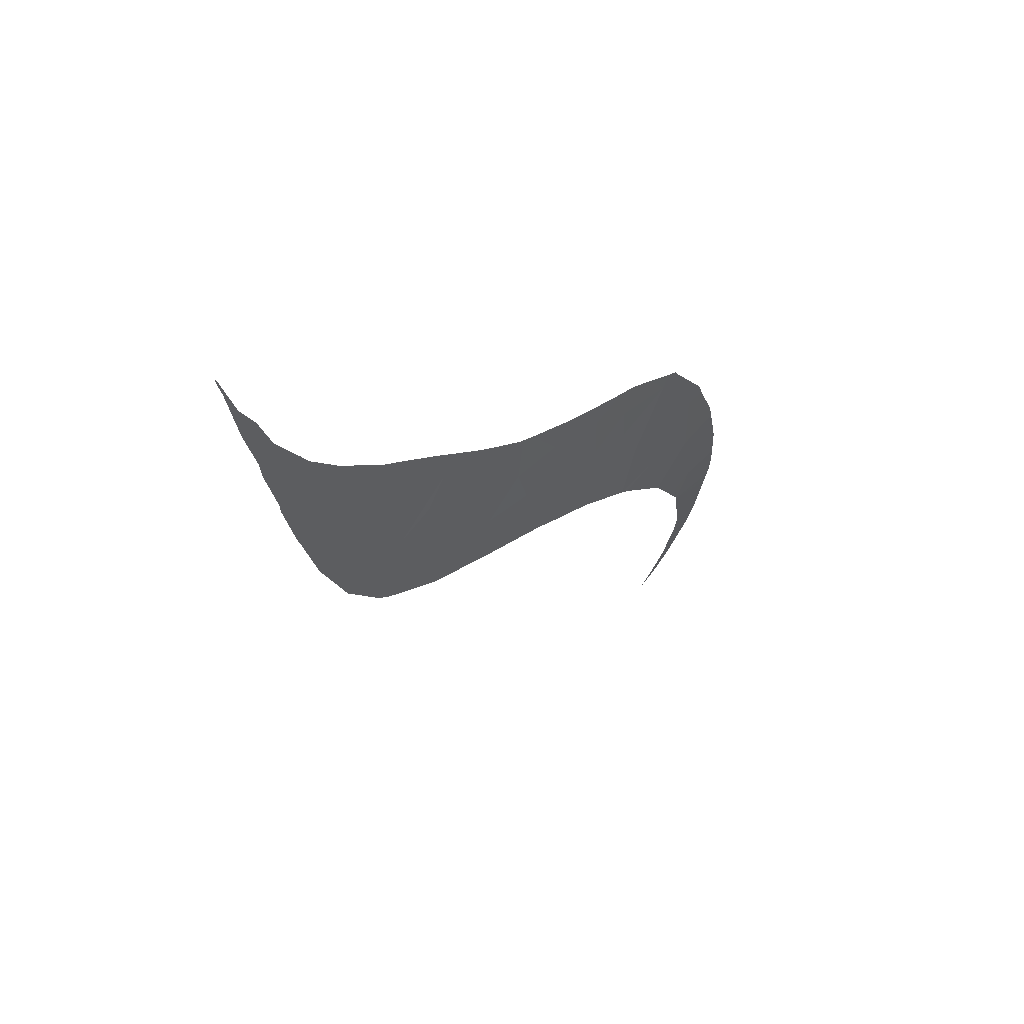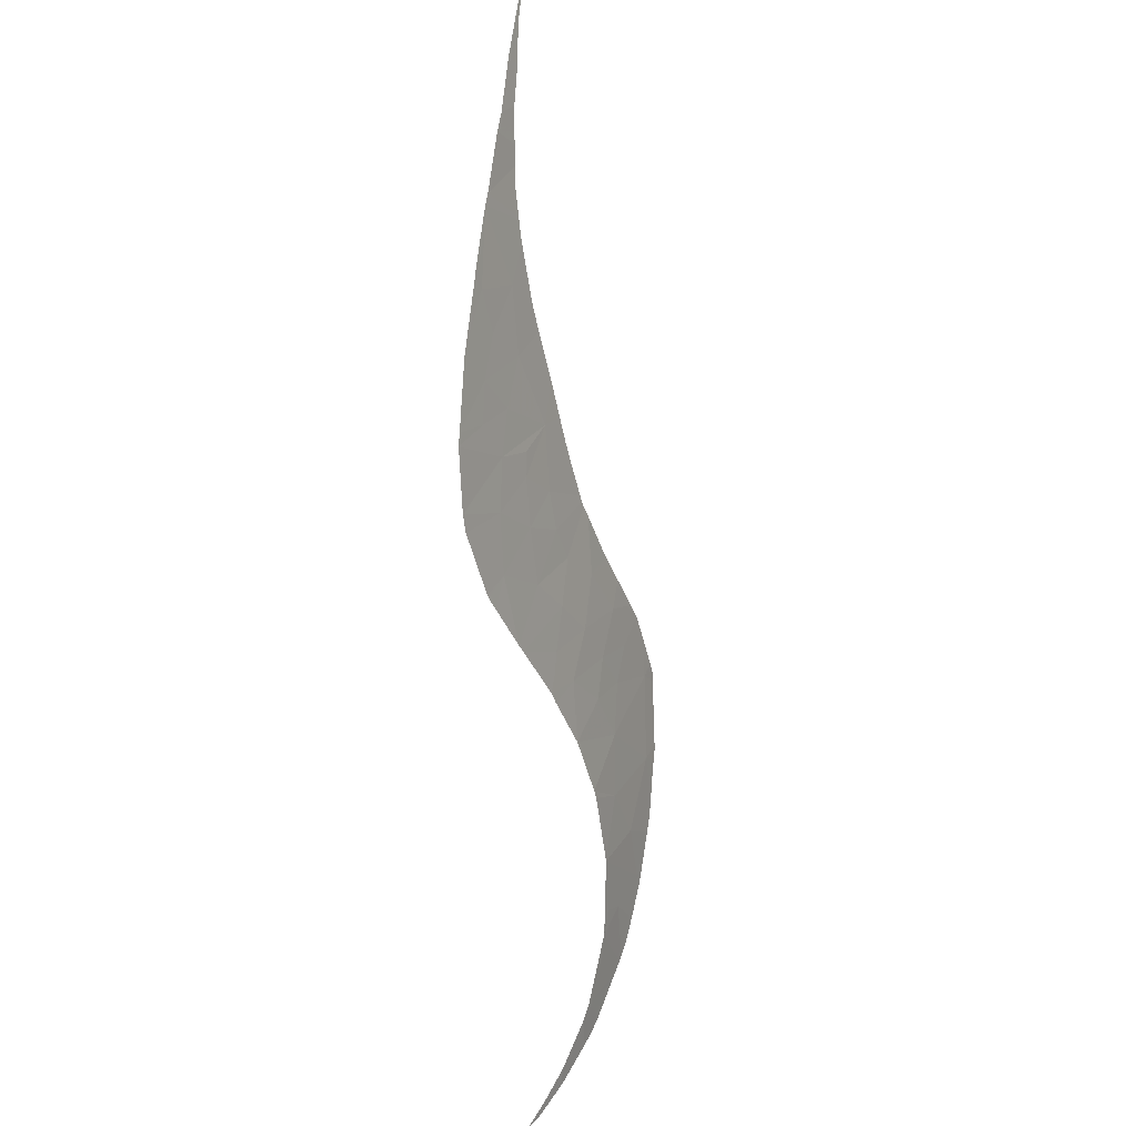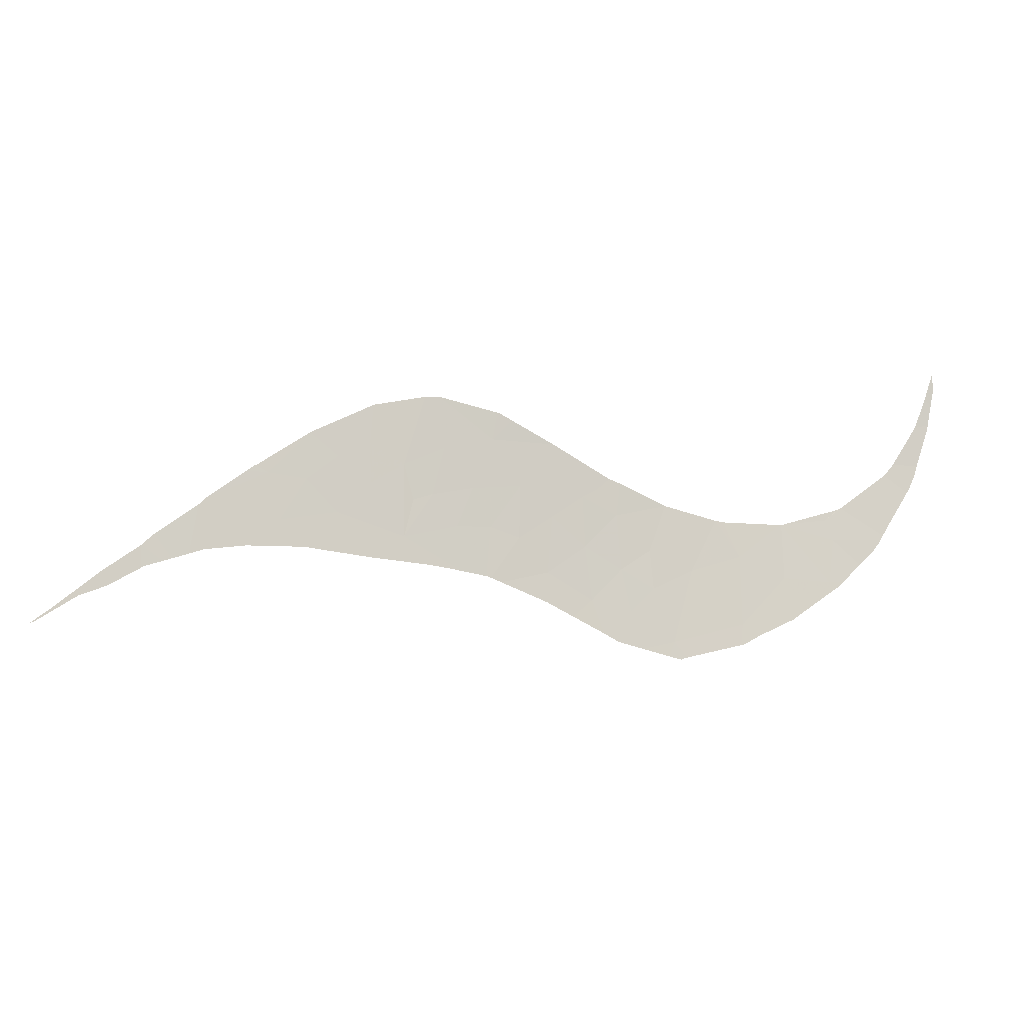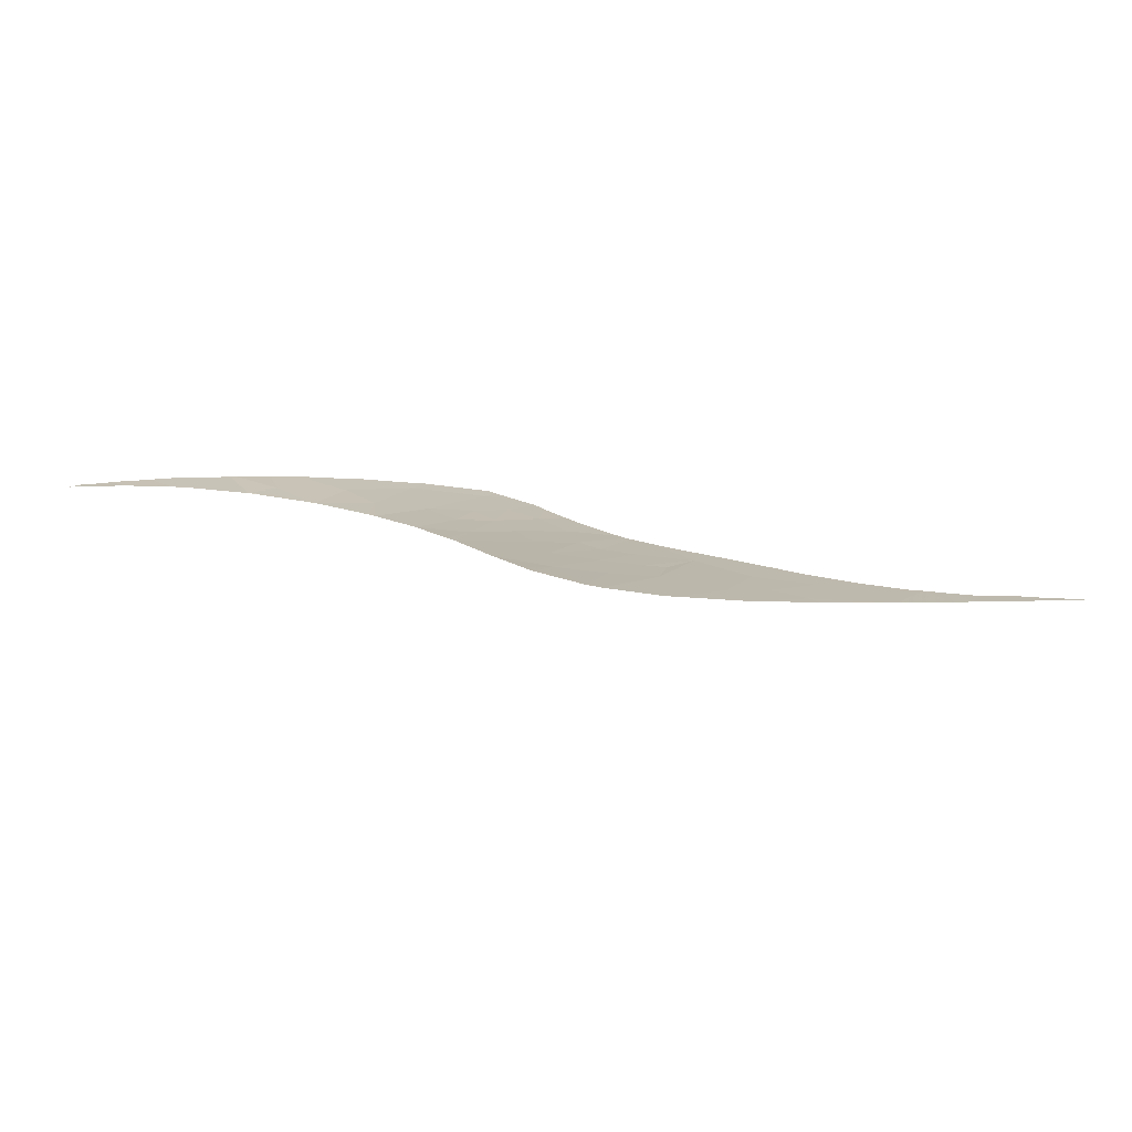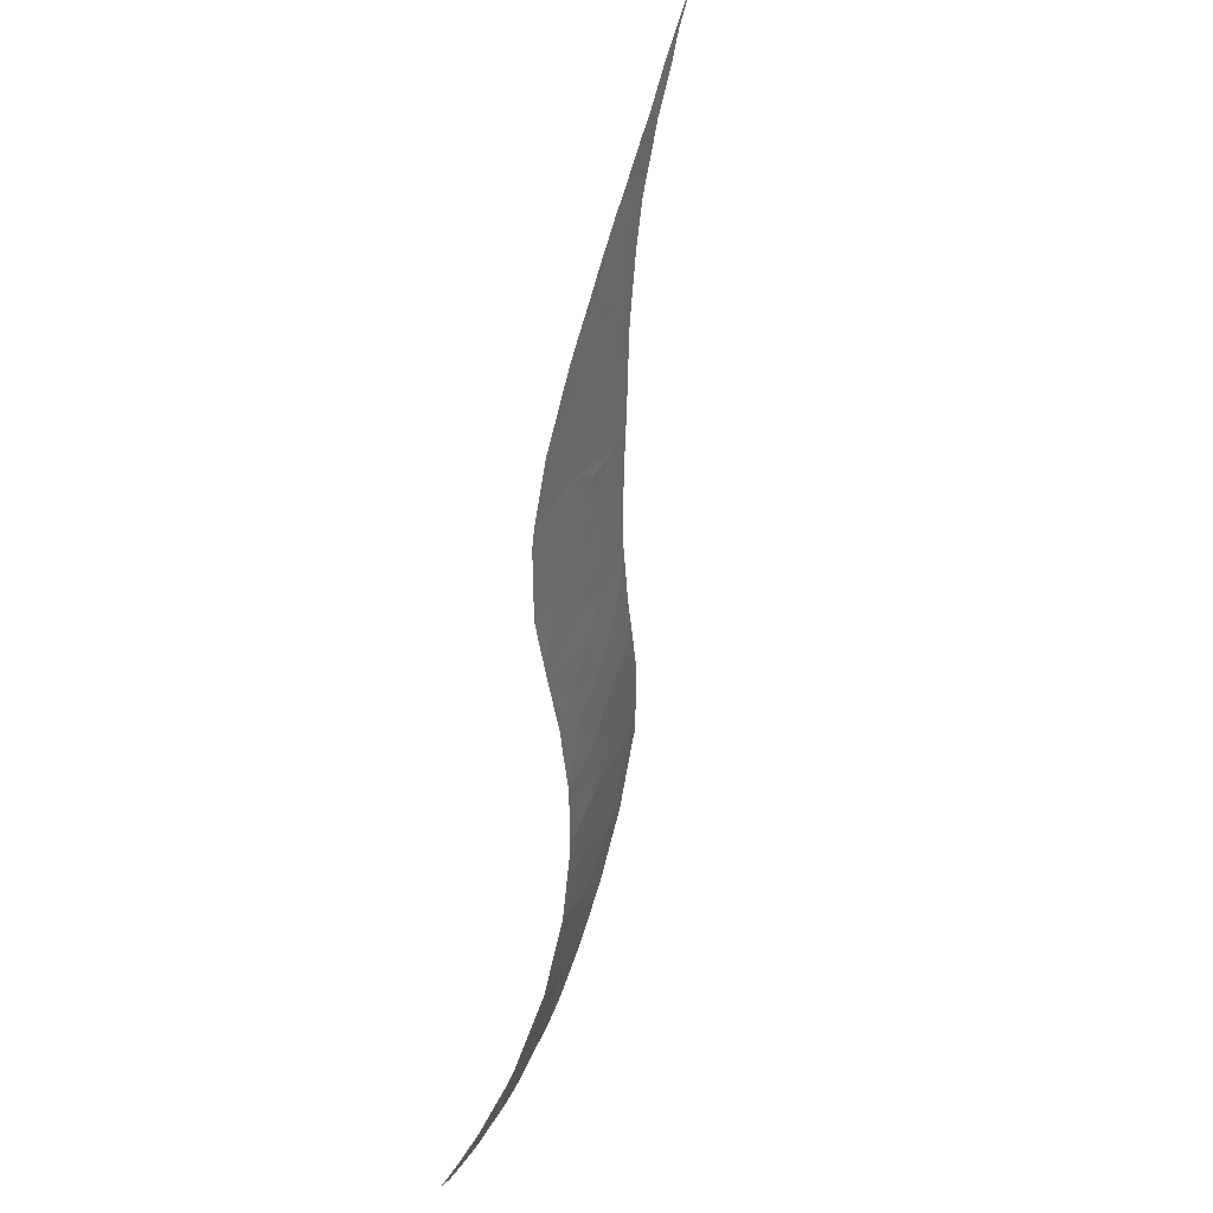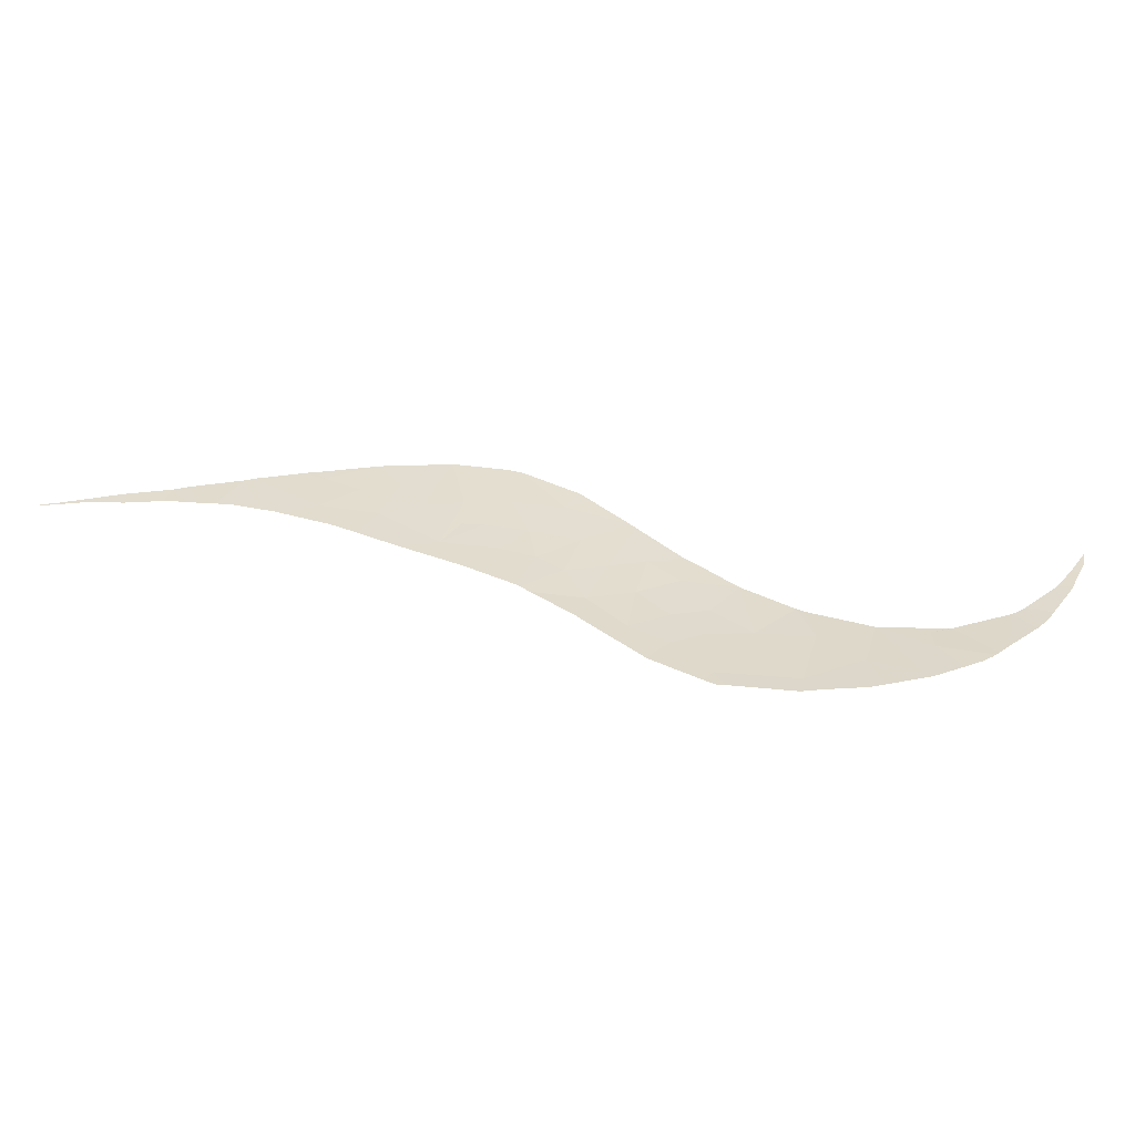
<metadata>
{"format":"obj","ext":"obj","renderer":"f3d","projection":"perspective","resolution":1024,"background":"white","views":[{"elev":25.7,"azim":-66.8,"up":"+Z"},{"elev":-48.0,"azim":-93.2,"up":"+Z"},{"elev":53.6,"azim":13.2,"up":"+Y"},{"elev":45.1,"azim":-134.3,"up":"+Y"},{"elev":-48.4,"azim":-107.7,"up":"+Z"},{"elev":3.7,"azim":31.5,"up":"+Y"}]}
</metadata>
<code>
v 36.47 89.47 -18.71
v 37.5 89.6 -19.95
v 36.23 90.32 -20.41
v 38.08 88.73 -18.44
v 27.49 93.19 -19.09
v 26.8 93.09 -18.29
v 27.18 92.9 -18.19
v 45.29 88.46 -23.75
v 45.68 88.56 -24.26
v 43.96 88.61 -23.18
v 27.87 92.11 -16.99
v 25.54 92.9 -16.75
v 26.66 92 -15.66
v 38.3 89.89 -21.27
v 37.52 90.45 -21.82
v 37.08 90.43 -21.38
v 41.14 88.51 -20.56
v 41.6 89.1 -22.4
v 39.82 89.69 -22.19
v 39.62 89.1 -20.64
v 39.41 88.31 -18.57
v 38.82 89 -19.72
v 42.64 88.41 -21.58
v 33.82 92 -21.89
v 33.79 92.43 -22.73
v 31.88 93.06 -22.45
v 32.36 92.18 -21.03
v 36.88 90.98 -22.39
v 28.1 93.27 -19.78
v 28.37 92.57 -18.46
v 33.9 92.39 -22.73
v 34.35 90.58 -19.33
v 35.01 91.05 -20.9
v 33.53 91.33 -20.23
v 31.23 92.18 -20.08
v 31.74 91.03 -17.99
v 31.76 91.54 -19.16
v 34.32 92.19 -22.69
v 32.32 91.5 -19.55
v 44.29 87.83 -21.46
v 43.84 88.61 -23.1
v 43.78 88.62 -23.08
v 37.82 90.53 -22.26
v 30.34 92.1 -19.13
v 22.6 92.24 -12.59
v 21.87 92.21 -11.87
v 21.95 92.18 -11.85
v 26.74 93.09 -18.24
v 35.33 90.22 -19.37
v 26.52 93.06 -17.98
v 35.78 91.51 -22.54
v 33.31 90.83 -18.93
v 31.41 93.15 -22.27
v 29.87 93.33 -21.39
v 36.04 91.38 -22.5
v 43.18 87.4 -19.52
v 41.03 87.59 -18.17
v 29.16 92.73 -19.49
v 28.14 93.27 -19.83
v 29.52 91.85 -17.88
v 30.04 92.73 -20.25
v 29.6 93.32 -21.15
v 45.7 88.13 -23.23
v 45.76 88.57 -24.33
v 40.01 88.5 -19.53
v 47.83 89.67 -27.62
v 48.27 89.68 -27.86
v 48 90.13 -28.54
v 45.85 87.53 -21.86
v 41.84 89.02 -22.45
v 38.2 90.38 -22.26
v 34.72 89.8 -17.85
v 33.74 90.11 -17.68
v 48.24 89.47 -27.44
v 48.27 89.61 -27.72
v 48.25 90.05 -28.52
v 46.77 87.64 -22.76
v 47.12 87.77 -23.28
v 46.34 87.48 -22.06
v 46.12 87.41 -21.75
v 46.2 87.42 -21.84
v 45.58 87.31 -21.13
v 45.93 87.37 -21.53
v 40.06 87.69 -17.59
v 40.99 87.4 -17.68
v 41.2 87.34 -17.69
v 39.22 87.95 -17.51
v 25.45 92.17 -14.97
v 25.36 92.85 -16.46
v 24.3 92.67 -15.15
v 25.87 92.14 -15.27
v 24.98 92.2 -14.65
v 25.34 92.18 -14.89
v 26.6 92.01 -15.63
v 27.05 91.93 -15.86
v 47.3 87.89 -23.65
v 47.3 89.08 -26.25
v 48.14 89 -26.49
v 48.03 88.68 -25.77
v 48.11 88.83 -26.11
v 47.07 88.94 -25.84
v 48 88.63 -25.64
v 47.39 87.98 -23.93
v 47.52 88.13 -24.33
v 47.34 87.92 -23.76
v 47.6 88.21 -24.55
v 43.84 87.14 -19.39
v 43.67 87.13 -19.22
v 43.26 87.12 -18.87
v 43.37 87.11 -18.93
v 44.21 87.16 -19.71
v 44.6 87.17 -20.05
v 44.87 87.18 -20.28
v 41.38 87.3 -17.72
v 23.04 92.46 -13.48
v 23.02 92.22 -12.92
v 23.36 92.21 -13.19
v 47.96 88.58 -25.53
v 45.2 87.24 -20.68
v 36.65 89.03 -17.82
v 36.44 89.12 -17.82
v 28.99 91.48 -16.54
v 29.41 91.36 -16.63
v 34.56 89.85 -17.84
v 34.62 89.84 -17.85
v 35.08 89.65 -17.85
v 29.56 91.32 -16.67
v 30.91 90.93 -16.99
v 23.42 92.21 -13.26
v 24.17 92.25 -14.05
v 24 92.59 -14.68
v 24.25 92.26 -14.13
v 28.51 91.6 -16.39
v 28.7 91.56 -16.46
v 37.59 88.63 -17.72
v 38.57 88.22 -17.61
v 36.76 88.99 -17.81
v 36.89 88.93 -17.79
v 24.74 92.22 -14.48
v 33.34 90.24 -17.61
v 34.37 89.92 -17.8
v 27.21 91.89 -15.91
v 48.24 90.3 -28.94
v 48.09 90.6 -29.42
v 21.58 92.14 -11.44
v 21.7 92.19 -11.66
v 21.43 92.14 -11.3
v 38.7 88.16 -17.59
v 21.78 92.16 -11.66
v 21.72 92.15 -11.59
v 41.51 87.29 -17.82
v 41.57 87.29 -17.85
v 32 90.63 -17.28
v 32.72 90.42 -17.47
f 1 2 3
f 1 4 2
f 5 6 7
f 8 9 10
f 11 12 13
f 14 15 16
f 17 18 19
f 19 20 17
f 4 21 22
f 22 20 14
f 17 23 18
f 24 25 26
f 26 27 24
f 15 28 16
f 29 7 30
f 29 5 7
f 24 31 25
f 32 33 34
f 35 36 37
f 24 38 31
f 37 36 39
f 40 41 42
f 43 28 15
f 35 44 36
f 39 35 37
f 45 46 47
f 48 7 6
f 3 33 49
f 7 11 30
f 27 35 39
f 50 7 48
f 24 51 38
f 24 33 51
f 52 34 39
f 7 12 11
f 7 50 12
f 35 53 54
f 35 27 53
f 39 36 52
f 16 28 55
f 55 3 16
f 32 34 52
f 49 33 32
f 27 34 24
f 40 42 23
f 23 56 40
f 34 33 24
f 56 23 17
f 17 57 56
f 39 34 27
f 27 26 53
f 33 55 51
f 33 3 55
f 58 59 29
f 60 30 11
f 58 29 30
f 30 60 58
f 60 36 44
f 44 58 60
f 61 35 54
f 61 54 62
f 58 62 59
f 58 61 62
f 61 44 35
f 61 58 44
f 63 64 8
f 65 20 22
f 63 8 10
f 66 67 68
f 40 69 41
f 23 42 70
f 63 10 41
f 41 69 63
f 22 14 2
f 65 17 20
f 23 70 18
f 8 64 9
f 65 57 17
f 2 16 3
f 2 14 16
f 14 43 15
f 14 71 43
f 14 19 71
f 14 20 19
f 1 3 49
f 21 65 22
f 21 57 65
f 4 22 2
f 1 49 72
f 52 36 73
f 66 74 75
f 67 66 75
f 76 68 67
f 77 63 69
f 78 63 77
f 77 69 79
f 69 80 81
f 79 69 81
f 69 40 82
f 82 83 69
f 80 69 83
f 84 57 21
f 85 57 84
f 86 57 85
f 84 21 87
f 88 89 90
f 91 89 88
f 90 92 93
f 88 90 93
f 94 89 91
f 13 12 89
f 89 94 13
f 95 11 13
f 96 63 78
f 66 97 98
f 98 74 66
f 97 99 100
f 98 97 100
f 99 97 101
f 101 102 99
f 103 64 63
f 104 101 64
f 64 103 104
f 105 63 96
f 103 63 105
f 106 101 104
f 107 56 108
f 56 109 110
f 108 56 110
f 111 56 107
f 112 40 56
f 56 111 112
f 113 40 112
f 114 57 86
f 115 46 45
f 116 115 45
f 117 115 116
f 118 101 106
f 102 101 118
f 119 40 113
f 82 40 119
f 120 1 121
f 60 11 122
f 122 123 60
f 32 124 125
f 49 32 125
f 125 72 49
f 126 1 72
f 121 1 126
f 127 60 123
f 128 36 60
f 60 127 128
f 129 115 117
f 130 131 115
f 115 129 130
f 132 131 130
f 11 133 134
f 122 11 134
f 135 4 1
f 136 4 135
f 1 137 138
f 135 1 138
f 139 131 132
f 90 131 139
f 139 92 90
f 73 36 140
f 141 52 73
f 32 52 141
f 141 124 32
f 142 11 95
f 133 11 142
f 68 76 143
f 143 144 68
f 145 146 147
f 148 4 136
f 21 4 148
f 148 87 21
f 149 146 150
f 46 146 149
f 149 47 46
f 150 146 145
f 151 57 114
f 152 57 151
f 56 57 152
f 152 109 56
f 153 36 128
f 36 153 154
f 140 36 154
f 137 1 120

</code>
